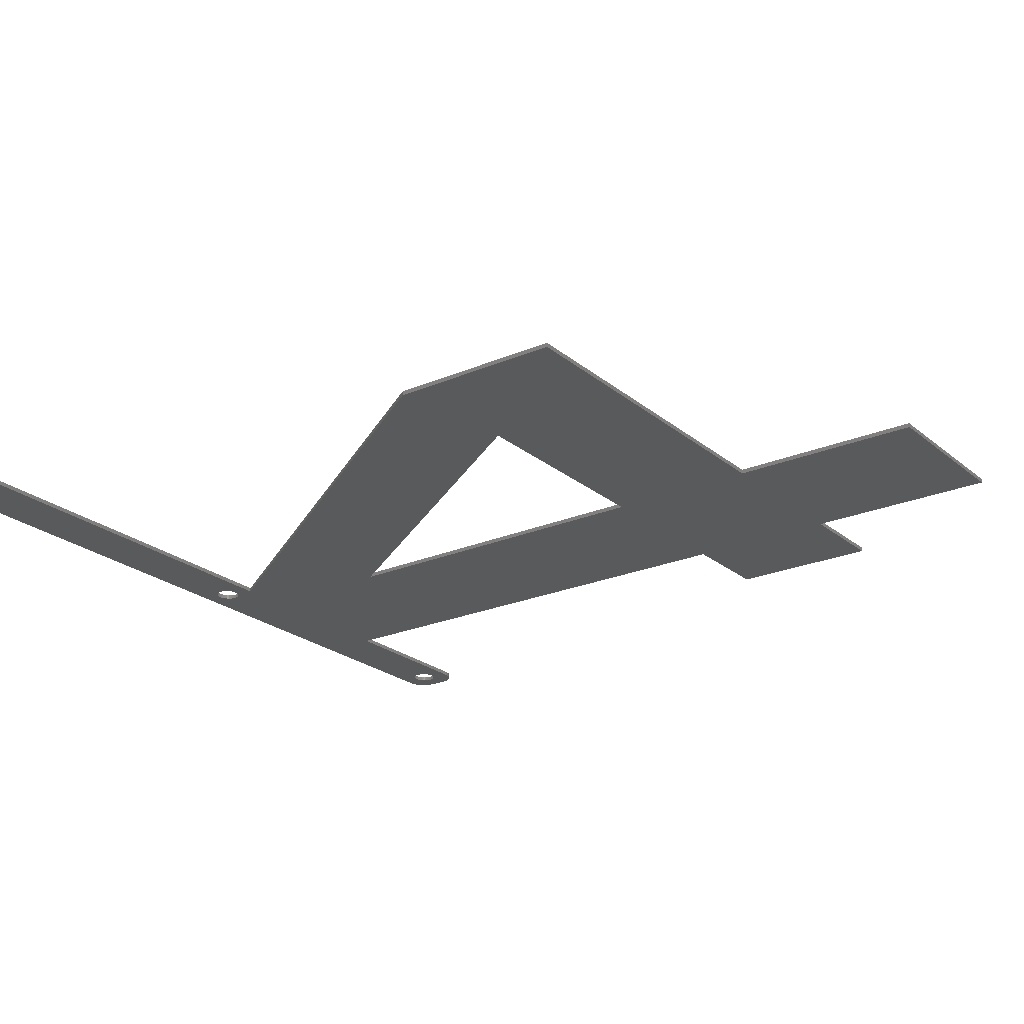
<metadata>
{"format":"stl","ext":"stl","renderer":"f3d","projection":"perspective","resolution":1024,"background":"white","views":[{"elev":-23.1,"azim":-53.9,"up":"+Z"}]}
</metadata>
<code>
# stl→obj: 432 verts, 876 faces
v -97 -2 0
v -97 2 1
v -97 2 0
v -97 -2 1
v -96.96 -2.627 0
v -96.96 -2.627 1
v 92.31 6.99 0
v -92.31 6.99 1
v 92.31 6.99 1
v -92.31 6.99 0
v -92.31 -6.99 0
v 1.701 -6.99 1
v -92.31 -6.99 1
v 1.701 -6.99 0
v 53.14 -6.99 0
v 92.31 -6.99 1
v 53.14 -6.99 1
v 92.31 -6.99 0
v -96.96 2.627 1
v -96.96 2.627 0
v 1.607 -2.533 1
v 1.912 -2.312 1
v 1.277 -2.714 1
v 0.9271 -2.853 1
v 0.5621 -2.947 1
v 0.1884 -2.994 1
v -0.1884 -2.994 1
v -0.5621 -2.947 1
v -0.9271 -2.853 1
v -1.277 -2.714 1
v -1.607 -2.533 1
v -1.912 -2.312 1
v -2.187 -2.054 1
v -87.81 -2.054 1
v -2.427 -1.763 1
v -87 0 1
v -2.976 -0.376 1
v -3 0 1
v -87.02 -0.376 1
v -2.906 -0.7461 1
v -87.09 -0.7461 1
v -2.789 -1.104 1
v -87.21 -1.104 1
v -2.629 -1.445 1
v -87.37 -1.445 1
v -87.57 -1.763 1
v -88.09 -2.312 1
v -88.39 -2.533 1
v -88.72 -2.714 1
v -89.07 -2.853 1
v -89.44 -2.947 1
v -89.81 -2.994 1
v -90.19 -2.994 1
v -90.56 -2.947 1
v -90.93 -2.853 1
v -91.28 -2.714 1
v -92.94 -6.911 1
v -91.61 -2.533 1
v -94.13 -6.524 1
v -91.91 -2.312 1
v -95.19 -5.853 1
v -92.19 -2.054 1
v -96.05 -4.939 1
v -92.43 -1.763 1
v -96.65 -3.841 1
v -92.63 -1.445 1
v -92.79 -1.104 1
v -92.91 -0.7461 1
v -92.98 -0.376 1
v -93 0 1
v -96.38 4.409 1
v -92.43 1.763 1
v -96.05 4.939 1
v -96.65 3.841 1
v -92.63 1.445 1
v -93.55 -6.755 1
v -96.84 3.243 1
v -94.68 -6.222 1
v -92.79 1.104 1
v -95.64 -5.423 1
v -92.91 0.7461 1
v -92.98 0.376 1
v -96.38 -4.409 1
v -96.84 -3.243 1
v -40.4 -125.2 1
v 13.03 -161 1
v 13.03 -125.2 1
v -70.88 -161 1
v -70.88 -120.5 1
v 92.79 1.104 1
v 97 2 1
v 96.96 2.627 1
v 93 0 1
v 97 -2 1
v 92.63 1.445 1
v 96.84 3.243 1
v 92.98 -0.376 1
v 96.65 3.841 1
v 92.91 -0.7461 1
v 92.43 1.763 1
v 96.38 4.409 1
v 92.79 -1.104 1
v 96.05 4.939 1
v 96.96 -2.627 1
v 92.19 2.054 1
v 95.64 5.423 1
v 92.63 -1.445 1
v 95.19 5.853 1
v 96.84 -3.243 1
v 91.91 2.312 1
v 94.68 6.222 1
v 96.65 -3.841 1
v 94.13 6.524 1
v 92.43 -1.763 1
v 91.61 2.533 1
v 93.55 6.755 1
v 96.38 -4.409 1
v 96.05 -4.939 1
v 92.98 0.376 1
v 92.94 6.911 1
v 92.91 0.7461 1
v 91.28 2.714 1
v 90.93 2.853 1
v 90.56 2.947 1
v 90.19 2.994 1
v 89.81 2.994 1
v 89.44 2.947 1
v 89.07 2.853 1
v 88.72 2.714 1
v 88.39 2.533 1
v 88.09 2.312 1
v 87.81 2.054 1
v 87.02 0.376 1
v 87 0 1
v 87.09 0.7461 1
v 87.21 1.104 1
v 87.37 1.445 1
v 87.57 1.763 1
v 13.03 -41.54 1
v 53.14 -125.2 1
v 53.14 -161 1
v 2.976 -0.376 1
v 3 0 1
v 1.277 2.714 1
v 2.976 0.376 1
v 2.906 0.7461 1
v 2.789 1.104 1
v 2.629 1.445 1
v 2.427 1.763 1
v 2.187 2.054 1
v 1.912 2.312 1
v 1.607 2.533 1
v 0.9271 2.853 1
v 0.5621 2.947 1
v 0.1884 2.994 1
v -0.1884 2.994 1
v -2.976 0.376 1
v -87.02 0.376 1
v -2.906 0.7461 1
v -87.09 0.7461 1
v -2.789 1.104 1
v -87.21 1.104 1
v -2.629 1.445 1
v -87.37 1.445 1
v -2.427 1.763 1
v -87.57 1.763 1
v -2.187 2.054 1
v -1.912 2.312 1
v -1.607 2.533 1
v -1.277 2.714 1
v -0.9271 2.853 1
v -0.5621 2.947 1
v -87.81 2.054 1
v -88.09 2.312 1
v -88.39 2.533 1
v -88.72 2.714 1
v -89.07 2.853 1
v -89.44 2.947 1
v -89.81 2.994 1
v -90.19 2.994 1
v -90.56 2.947 1
v -90.93 2.853 1
v -91.28 2.714 1
v -92.94 6.911 1
v -91.61 2.533 1
v -93.55 6.755 1
v -94.13 6.524 1
v -91.91 2.312 1
v -94.68 6.222 1
v -95.19 5.853 1
v -92.19 2.054 1
v -95.64 5.423 1
v 92.19 -2.054 1
v 95.64 -5.423 1
v 95.19 -5.853 1
v 91.91 -2.312 1
v 94.68 -6.222 1
v 94.13 -6.524 1
v 91.61 -2.533 1
v 93.55 -6.755 1
v 92.94 -6.911 1
v 91.28 -2.714 1
v 90.93 -2.853 1
v 90.56 -2.947 1
v 90.19 -2.994 1
v 89.81 -2.994 1
v 89.44 -2.947 1
v 89.07 -2.853 1
v 88.72 -2.714 1
v 88.39 -2.533 1
v 88.09 -2.312 1
v 87.81 -2.054 1
v 87.57 -1.763 1
v 87.37 -1.445 1
v 87.21 -1.104 1
v 87.09 -0.7461 1
v 87.02 -0.376 1
v 76.38 -161 1
v 76.38 -125.2 1
v 53.14 -206.6 1
v 13.03 -206.6 1
v 2.906 -0.7461 1
v 2.789 -1.104 1
v 2.629 -1.445 1
v 2.427 -1.763 1
v 2.187 -2.054 1
v 96.65 -3.841 0
v 96.38 -4.409 0
v -94.13 -6.524 0
v -93.55 -6.755 0
v -95.64 -5.423 0
v -95.19 -5.853 0
v 97 2 0
v 97 -2 0
v 96.84 -3.243 0
v 96.38 4.409 0
v 96.65 3.841 0
v 96.84 3.243 0
v 95.64 5.423 0
v 95.19 5.853 0
v 94.13 6.524 0
v 93.55 6.755 0
v 92.94 6.911 0
v -94.13 6.524 0
v -94.68 6.222 0
v -92.94 6.911 0
v -93.55 6.755 0
v 13.03 -161 0
v 53.14 -161 0
v 53.14 -206.6 0
v 53.14 -125.2 0
v 13.03 -206.6 0
v 76.38 -125.2 0
v 76.38 -161 0
v 2.976 -0.376 0
v 3 0 0
v 2.906 -0.7461 0
v 2.789 -1.104 0
v 2.629 -1.445 0
v 2.427 -1.763 0
v 2.187 -2.054 0
v 1.912 -2.312 0
v -70.88 -120.5 0
v 13.03 -41.54 0
v -40.4 -125.2 0
v -70.88 -161 0
v 13.03 -125.2 0
v 1.607 -2.533 0
v 1.277 -2.714 0
v 0.9271 -2.853 0
v 0.5621 -2.947 0
v 0.1884 -2.994 0
v -0.1884 -2.994 0
v -0.5621 -2.947 0
v -0.9271 -2.853 0
v -1.277 -2.714 0
v -1.607 -2.533 0
v -1.912 -2.312 0
v -2.187 -2.054 0
v -87.81 -2.054 0
v -2.976 -0.376 0
v -87 0 0
v -3 0 0
v -87.02 -0.376 0
v -2.906 -0.7461 0
v -87.09 -0.7461 0
v -2.789 -1.104 0
v -87.21 -1.104 0
v -2.629 -1.445 0
v -87.37 -1.445 0
v -2.427 -1.763 0
v -87.57 -1.763 0
v -88.09 -2.312 0
v -88.39 -2.533 0
v -88.72 -2.714 0
v -89.07 -2.853 0
v -89.44 -2.947 0
v -89.81 -2.994 0
v -90.19 -2.994 0
v -90.56 -2.947 0
v -90.93 -2.853 0
v -91.28 -2.714 0
v -92.94 -6.911 0
v -91.61 -2.533 0
v -91.91 -2.312 0
v -94.68 -6.222 0
v -92.19 -2.054 0
v -96.05 -4.939 0
v -92.43 -1.763 0
v 92.79 -1.104 0
v 96.96 -2.627 0
v 93 0 0
v 92.63 -1.445 0
v 92.98 0.376 0
v 92.91 0.7461 0
v 92.43 -1.763 0
v 92.79 1.104 0
v 96.05 -4.939 0
v 96.96 2.627 0
v 92.19 -2.054 0
v 95.64 -5.423 0
v 92.63 1.445 0
v 95.19 -5.853 0
v 91.91 -2.312 0
v 94.68 -6.222 0
v 94.13 -6.524 0
v 92.43 1.763 0
v 91.61 -2.533 0
v 93.55 -6.755 0
v 96.05 4.939 0
v 92.98 -0.376 0
v 92.94 -6.911 0
v 92.91 -0.7461 0
v 91.28 -2.714 0
v 90.93 -2.853 0
v 90.56 -2.947 0
v 90.19 -2.994 0
v 89.81 -2.994 0
v 89.44 -2.947 0
v 89.07 -2.853 0
v 88.72 -2.714 0
v 88.39 -2.533 0
v 88.09 -2.312 0
v 87.02 -0.376 0
v 87 0 0
v 87.09 -0.7461 0
v 87.21 -1.104 0
v 87.37 -1.445 0
v 87.57 -1.763 0
v 87.81 -2.054 0
v 92.19 2.054 0
v 91.91 2.312 0
v 94.68 6.222 0
v 91.61 2.533 0
v 91.28 2.714 0
v 90.93 2.853 0
v 90.56 2.947 0
v 90.19 2.994 0
v 89.81 2.994 0
v 89.44 2.947 0
v 89.07 2.853 0
v 88.72 2.714 0
v 88.39 2.533 0
v 88.09 2.312 0
v 87.81 2.054 0
v 87.02 0.376 0
v 87.09 0.7461 0
v 87.21 1.104 0
v 87.37 1.445 0
v 87.57 1.763 0
v 2.976 0.376 0
v 2.906 0.7461 0
v 2.789 1.104 0
v 2.629 1.445 0
v 2.427 1.763 0
v 2.187 2.054 0
v 1.912 2.312 0
v 1.607 2.533 0
v 1.277 2.714 0
v 0.9271 2.853 0
v 0.5621 2.947 0
v 0.1884 2.994 0
v -0.1884 2.994 0
v -2.976 0.376 0
v -87.02 0.376 0
v -2.906 0.7461 0
v -87.09 0.7461 0
v -2.789 1.104 0
v -87.21 1.104 0
v -2.629 1.445 0
v -87.37 1.445 0
v -2.427 1.763 0
v -87.57 1.763 0
v -2.187 2.054 0
v -87.81 2.054 0
v -1.912 2.312 0
v -1.607 2.533 0
v -1.277 2.714 0
v -0.9271 2.853 0
v -0.5621 2.947 0
v -88.09 2.312 0
v -88.39 2.533 0
v -88.72 2.714 0
v -89.07 2.853 0
v -89.44 2.947 0
v -89.81 2.994 0
v -90.19 2.994 0
v -90.56 2.947 0
v -90.93 2.853 0
v -91.28 2.714 0
v -91.61 2.533 0
v -91.91 2.312 0
v -95.19 5.853 0
v -92.19 2.054 0
v -96.05 4.939 0
v -92.43 1.763 0
v -96.65 3.841 0
v -92.63 1.445 0
v -92.79 1.104 0
v -92.91 0.7461 0
v -92.98 0.376 0
v -93 0 0
v -96.38 -4.409 0
v -96.65 -3.841 0
v -92.63 -1.445 0
v -96.84 -3.243 0
v -92.79 -1.104 0
v -95.64 5.423 0
v -92.91 -0.7461 0
v -92.98 -0.376 0
v -96.38 4.409 0
v -96.84 3.243 0
f 1 2 3
f 2 1 4
f 5 4 1
f 4 5 6
f 7 8 9
f 8 7 10
f 11 12 13
f 12 11 14
f 15 16 17
f 16 15 18
f 3 19 20
f 19 3 2
f 21 12 22
f 23 12 21
f 24 12 23
f 25 12 24
f 26 12 25
f 27 12 26
f 28 12 27
f 29 12 28
f 30 12 29
f 31 12 30
f 32 12 31
f 33 12 32
f 34 33 35
f 36 37 38
f 39 37 36
f 37 39 40
f 41 40 39
f 40 41 42
f 43 42 41
f 42 43 44
f 45 44 43
f 44 45 35
f 46 35 45
f 34 35 46
f 33 34 12
f 13 34 47
f 13 47 48
f 13 48 49
f 13 49 50
f 13 50 51
f 13 51 52
f 13 52 53
f 34 13 12
f 54 13 53
f 55 13 54
f 56 13 55
f 57 56 58
f 59 58 60
f 61 60 62
f 63 62 64
f 65 64 66
f 6 66 67
f 4 67 68
f 56 57 13
f 4 68 69
f 4 69 70
f 71 72 73
f 4 70 2
f 74 72 71
f 67 4 6
f 72 74 75
f 58 76 57
f 77 75 74
f 58 59 76
f 19 75 77
f 60 78 59
f 75 19 79
f 60 61 78
f 2 79 19
f 62 80 61
f 79 2 81
f 62 63 80
f 81 2 82
f 64 83 63
f 82 2 70
f 64 65 83
f 66 84 65
f 66 6 84
f 85 86 87
f 88 85 89
f 85 88 86
f 90 91 92
f 91 93 94
f 95 92 96
f 97 94 93
f 95 96 98
f 99 94 97
f 100 98 101
f 102 94 99
f 100 101 103
f 94 102 104
f 105 103 106
f 107 104 102
f 105 106 108
f 104 107 109
f 110 108 111
f 109 107 112
f 110 111 113
f 114 112 107
f 115 113 116
f 112 114 117
f 117 114 118
f 91 119 93
f 115 116 120
f 91 121 119
f 91 90 121
f 92 95 90
f 98 100 95
f 122 120 9
f 103 105 100
f 108 110 105
f 113 115 110
f 120 122 115
f 9 123 122
f 9 124 123
f 9 125 124
f 9 126 125
f 9 127 126
f 9 128 127
f 9 129 128
f 9 130 129
f 9 131 130
f 9 132 131
f 133 17 134
f 135 17 133
f 136 17 135
f 137 17 136
f 138 17 137
f 132 17 138
f 9 17 132
f 139 140 17
f 140 87 141
f 140 139 87
f 142 17 143
f 144 17 9
f 17 145 143
f 17 146 145
f 17 147 146
f 17 148 147
f 17 149 148
f 17 150 149
f 17 151 150
f 17 152 151
f 17 144 152
f 9 153 144
f 9 154 153
f 9 155 154
f 9 156 155
f 157 36 38
f 158 157 159
f 160 159 161
f 162 161 163
f 164 163 165
f 166 165 167
f 8 167 168
f 8 168 169
f 8 169 170
f 8 170 171
f 8 171 172
f 8 172 156
f 8 156 9
f 157 158 36
f 159 160 158
f 161 162 160
f 163 164 162
f 165 166 164
f 167 173 166
f 167 8 173
f 173 8 174
f 174 8 175
f 175 8 176
f 176 8 177
f 177 8 178
f 178 8 179
f 179 8 180
f 8 181 180
f 8 182 181
f 8 183 182
f 184 183 8
f 183 184 185
f 186 185 184
f 187 185 186
f 185 187 188
f 189 188 187
f 190 188 189
f 188 190 191
f 192 191 190
f 73 191 192
f 191 73 72
f 193 118 114
f 118 193 194
f 194 193 195
f 196 195 193
f 195 196 197
f 197 196 198
f 199 198 196
f 198 199 200
f 200 199 201
f 202 201 199
f 201 202 16
f 203 16 202
f 204 16 203
f 205 16 204
f 206 16 205
f 207 16 206
f 208 16 207
f 209 16 208
f 210 16 209
f 211 16 210
f 17 211 212
f 211 17 16
f 213 17 212
f 214 17 213
f 215 17 214
f 216 17 215
f 217 17 216
f 17 217 134
f 140 218 219
f 218 140 141
f 86 141 87
f 141 86 220
f 220 86 221
f 222 17 142
f 12 17 222
f 12 222 223
f 12 223 224
f 12 224 225
f 12 225 226
f 12 226 22
f 17 12 139
f 89 139 12
f 139 89 85
f 117 227 112
f 227 117 228
f 229 76 59
f 76 229 230
f 231 61 80
f 61 231 232
f 94 233 91
f 233 94 234
f 112 235 109
f 235 112 227
f 98 236 101
f 236 98 237
f 96 237 98
f 237 96 238
f 239 108 106
f 108 239 240
f 241 116 113
f 116 241 242
f 242 120 116
f 120 242 243
f 243 9 120
f 9 243 7
f 244 189 187
f 189 244 245
f 246 186 184
f 186 246 247
f 248 249 250
f 249 248 251
f 248 250 252
f 249 253 254
f 253 249 251
f 15 255 256
f 15 257 255
f 15 14 257
f 257 14 258
f 258 14 259
f 259 14 260
f 260 14 261
f 261 14 262
f 263 264 265
f 263 265 266
f 264 263 14
f 248 265 267
f 265 248 266
f 14 268 262
f 14 269 268
f 14 270 269
f 14 271 270
f 14 272 271
f 14 273 272
f 14 274 273
f 14 275 274
f 14 276 275
f 14 277 276
f 14 278 277
f 14 279 278
f 280 279 14
f 281 282 283
f 284 281 285
f 286 285 287
f 288 287 289
f 290 289 291
f 279 280 291
f 281 284 282
f 285 286 284
f 287 288 286
f 289 290 288
f 291 292 290
f 291 280 292
f 11 280 14
f 280 11 293
f 293 11 294
f 294 11 295
f 295 11 296
f 296 11 297
f 297 11 298
f 298 11 299
f 11 300 299
f 11 301 300
f 11 302 301
f 303 302 11
f 302 303 304
f 230 304 303
f 229 304 230
f 304 229 305
f 306 305 229
f 232 305 306
f 305 232 307
f 231 307 232
f 308 307 231
f 307 308 309
f 310 234 311
f 234 312 233
f 313 311 235
f 314 233 312
f 313 235 227
f 315 233 314
f 316 227 228
f 317 233 315
f 316 228 318
f 233 317 319
f 320 318 321
f 322 319 317
f 320 321 323
f 319 322 238
f 324 323 325
f 238 322 237
f 324 325 326
f 327 237 322
f 328 326 329
f 237 327 236
f 236 327 330
f 234 331 312
f 328 329 332
f 234 333 331
f 234 310 333
f 311 313 310
f 227 316 313
f 334 332 18
f 318 320 316
f 323 324 320
f 326 328 324
f 332 334 328
f 18 335 334
f 18 336 335
f 18 337 336
f 18 338 337
f 18 339 338
f 18 340 339
f 18 341 340
f 18 342 341
f 18 343 342
f 15 343 18
f 344 15 345
f 346 15 344
f 347 15 346
f 348 15 347
f 349 15 348
f 350 15 349
f 343 15 350
f 351 330 327
f 330 351 239
f 239 351 240
f 352 240 351
f 240 352 353
f 353 352 241
f 354 241 352
f 241 354 242
f 242 354 243
f 355 243 354
f 243 355 7
f 356 7 355
f 357 7 356
f 358 7 357
f 359 7 358
f 360 7 359
f 361 7 360
f 362 7 361
f 363 7 362
f 364 7 363
f 365 7 364
f 15 366 345
f 15 367 366
f 15 368 367
f 15 369 368
f 15 370 369
f 15 365 370
f 15 7 365
f 251 248 267
f 264 251 267
f 251 264 15
f 14 15 264
f 371 15 256
f 372 15 371
f 373 15 372
f 374 15 373
f 375 15 374
f 376 15 375
f 377 15 376
f 378 15 377
f 379 15 378
f 15 379 7
f 380 7 379
f 381 7 380
f 382 7 381
f 383 7 382
f 282 384 283
f 385 384 282
f 384 385 386
f 387 386 385
f 386 387 388
f 389 388 387
f 388 389 390
f 391 390 389
f 390 391 392
f 393 392 391
f 392 393 394
f 395 394 393
f 10 394 395
f 394 10 396
f 396 10 397
f 397 10 398
f 398 10 399
f 399 10 400
f 400 10 383
f 10 395 401
f 10 401 402
f 10 402 403
f 10 403 404
f 10 404 405
f 10 405 406
f 10 406 407
f 383 10 7
f 408 10 407
f 409 10 408
f 410 10 409
f 246 410 411
f 244 411 412
f 413 412 414
f 415 414 416
f 417 416 418
f 20 418 419
f 3 419 420
f 410 246 10
f 3 420 421
f 3 421 422
f 423 309 308
f 3 422 1
f 424 309 423
f 419 3 20
f 309 424 425
f 411 247 246
f 426 425 424
f 411 244 247
f 5 425 426
f 412 245 244
f 425 5 427
f 412 413 245
f 1 427 5
f 414 428 413
f 427 1 429
f 414 415 428
f 429 1 430
f 416 431 415
f 430 1 422
f 416 417 431
f 418 432 417
f 418 20 432
f 424 84 426
f 84 424 65
f 231 63 308
f 63 231 80
f 423 65 424
f 65 423 83
f 230 57 76
f 57 230 303
f 232 78 61
f 78 232 306
f 104 234 94
f 234 104 311
f 118 228 117
f 228 118 318
f 325 195 197
f 195 325 323
f 194 318 118
f 318 194 321
f 329 198 200
f 198 329 326
f 18 201 16
f 201 18 332
f 103 239 106
f 239 103 330
f 101 330 103
f 330 101 236
f 240 111 108
f 111 240 353
f 353 113 111
f 113 353 241
f 10 184 8
f 184 10 246
f 20 77 432
f 77 20 19
f 432 74 417
f 74 432 77
f 426 6 5
f 6 426 84
f 308 83 423
f 83 308 63
f 303 13 57
f 13 303 11
f 306 59 78
f 59 306 229
f 109 311 104
f 311 109 235
f 323 194 195
f 194 323 321
f 326 197 198
f 197 326 325
f 332 200 201
f 200 332 329
f 413 192 190
f 192 413 428
f 245 190 189
f 190 245 413
f 247 187 186
f 187 247 244
f 431 73 415
f 73 431 71
f 415 192 428
f 192 415 73
f 417 71 431
f 71 417 74
f 92 238 96
f 238 92 319
f 91 319 92
f 319 91 233
f 249 218 141
f 218 249 254
f 218 253 219
f 253 218 254
f 253 140 219
f 140 253 251
f 140 15 17
f 15 140 251
f 263 12 14
f 12 263 89
f 266 89 263
f 89 266 88
f 266 86 88
f 86 266 248
f 252 86 248
f 86 252 221
f 252 220 221
f 220 252 250
f 220 249 141
f 249 220 250
f 85 264 139
f 264 85 265
f 267 139 264
f 139 267 87
f 267 85 87
f 85 267 265
f 81 419 79
f 419 81 420
f 391 166 393
f 166 391 164
f 404 176 177
f 176 404 403
f 410 182 183
f 182 410 409
f 79 418 75
f 418 79 419
f 286 39 284
f 39 286 41
f 385 160 387
f 160 385 158
f 401 173 174
f 173 401 395
f 407 179 180
f 179 407 406
f 402 174 175
f 174 402 401
f 82 420 81
f 420 82 421
f 72 414 191
f 414 72 416
f 409 181 182
f 181 409 408
f 414 188 191
f 188 414 412
f 282 158 385
f 158 282 36
f 294 49 48
f 49 294 295
f 393 173 395
f 173 393 166
f 405 177 178
f 177 405 404
f 406 178 179
f 178 406 405
f 403 175 176
f 175 403 402
f 70 421 82
f 421 70 422
f 75 416 72
f 416 75 418
f 408 180 181
f 180 408 407
f 412 185 188
f 185 412 411
f 411 183 185
f 183 411 410
f 298 53 52
f 53 298 299
f 64 425 66
f 425 64 309
f 297 52 51
f 52 297 298
f 295 50 49
f 50 295 296
f 389 164 391
f 164 389 162
f 387 162 389
f 162 387 160
f 284 36 282
f 36 284 39
f 290 43 288
f 43 290 45
f 288 41 286
f 41 288 43
f 280 47 34
f 47 280 293
f 280 46 292
f 46 280 34
f 69 422 70
f 422 69 430
f 66 427 67
f 427 66 425
f 305 62 60
f 62 305 307
f 296 51 50
f 51 296 297
f 293 48 47
f 48 293 294
f 292 45 290
f 45 292 46
f 304 60 58
f 60 304 305
f 300 55 54
f 55 300 301
f 299 54 53
f 54 299 300
f 68 430 69
f 430 68 429
f 302 58 56
f 58 302 304
f 67 429 68
f 429 67 427
f 62 309 64
f 309 62 307
f 301 56 55
f 56 301 302
f 312 119 314
f 119 312 93
f 360 126 127
f 126 360 359
f 336 205 204
f 205 336 337
f 352 105 110
f 105 352 351
f 138 365 132
f 365 138 370
f 363 129 130
f 129 363 362
f 310 99 333
f 99 310 102
f 317 95 322
f 95 317 90
f 314 121 315
f 121 314 119
f 356 122 123
f 122 356 355
f 354 110 115
f 110 354 352
f 135 368 136
f 368 135 367
f 137 370 138
f 370 137 369
f 364 130 131
f 130 364 363
f 361 127 128
f 127 361 360
f 335 204 203
f 204 335 336
f 328 202 199
f 202 328 334
f 315 90 317
f 90 315 121
f 327 105 351
f 105 327 100
f 322 100 327
f 100 322 95
f 358 124 125
f 124 358 357
f 357 123 124
f 123 357 356
f 359 125 126
f 125 359 358
f 355 115 122
f 115 355 354
f 136 369 137
f 369 136 368
f 133 367 135
f 367 133 366
f 134 366 133
f 366 134 345
f 217 345 134
f 345 217 344
f 365 131 132
f 131 365 364
f 362 128 129
f 128 362 361
f 316 107 313
f 107 316 114
f 333 97 331
f 97 333 99
f 342 211 210
f 211 342 343
f 213 348 214
f 348 213 349
f 343 212 211
f 212 343 350
f 324 199 196
f 199 324 328
f 313 102 310
f 102 313 107
f 331 93 312
f 93 331 97
f 339 208 207
f 208 339 340
f 340 209 208
f 209 340 341
f 215 346 216
f 346 215 347
f 216 344 217
f 344 216 346
f 214 347 215
f 347 214 348
f 320 196 193
f 196 320 324
f 334 203 202
f 203 334 335
f 341 210 209
f 210 341 342
f 212 349 213
f 349 212 350
f 320 114 316
f 114 320 193
f 338 207 206
f 207 338 339
f 337 206 205
f 206 337 338
f 256 145 371
f 145 256 143
f 38 384 157
f 384 38 283
f 383 155 156
f 155 383 382
f 272 27 26
f 27 272 273
f 377 150 151
f 150 377 376
f 394 168 167
f 168 394 396
f 398 171 170
f 171 398 399
f 260 224 259
f 224 260 225
f 373 148 374
f 148 373 147
f 371 146 372
f 146 371 145
f 380 144 153
f 144 380 379
f 381 153 154
f 153 381 380
f 378 151 152
f 151 378 377
f 161 390 163
f 390 161 388
f 159 388 161
f 388 159 386
f 399 172 171
f 172 399 400
f 271 26 25
f 26 271 272
f 372 147 373
f 147 372 146
f 375 150 376
f 150 375 149
f 374 149 375
f 149 374 148
f 382 154 155
f 154 382 381
f 379 152 144
f 152 379 378
f 163 392 165
f 392 163 390
f 165 394 167
f 394 165 392
f 157 386 159
f 386 157 384
f 397 170 169
f 170 397 398
f 396 169 168
f 169 396 397
f 400 156 172
f 156 400 383
f 261 22 226
f 22 261 262
f 257 142 255
f 142 257 222
f 259 223 258
f 223 259 224
f 261 225 260
f 225 261 226
f 255 143 256
f 143 255 142
f 278 33 32
f 33 278 279
f 35 289 44
f 289 35 291
f 42 285 40
f 285 42 287
f 37 283 38
f 283 37 281
f 269 24 23
f 24 269 270
f 270 25 24
f 25 270 271
f 262 21 22
f 21 262 268
f 268 23 21
f 23 268 269
f 258 222 257
f 222 258 223
f 273 28 27
f 28 273 274
f 274 29 28
f 29 274 275
f 277 32 31
f 32 277 278
f 33 291 35
f 291 33 279
f 44 287 42
f 287 44 289
f 40 281 37
f 281 40 285
f 275 30 29
f 30 275 276
f 276 31 30
f 31 276 277

</code>
